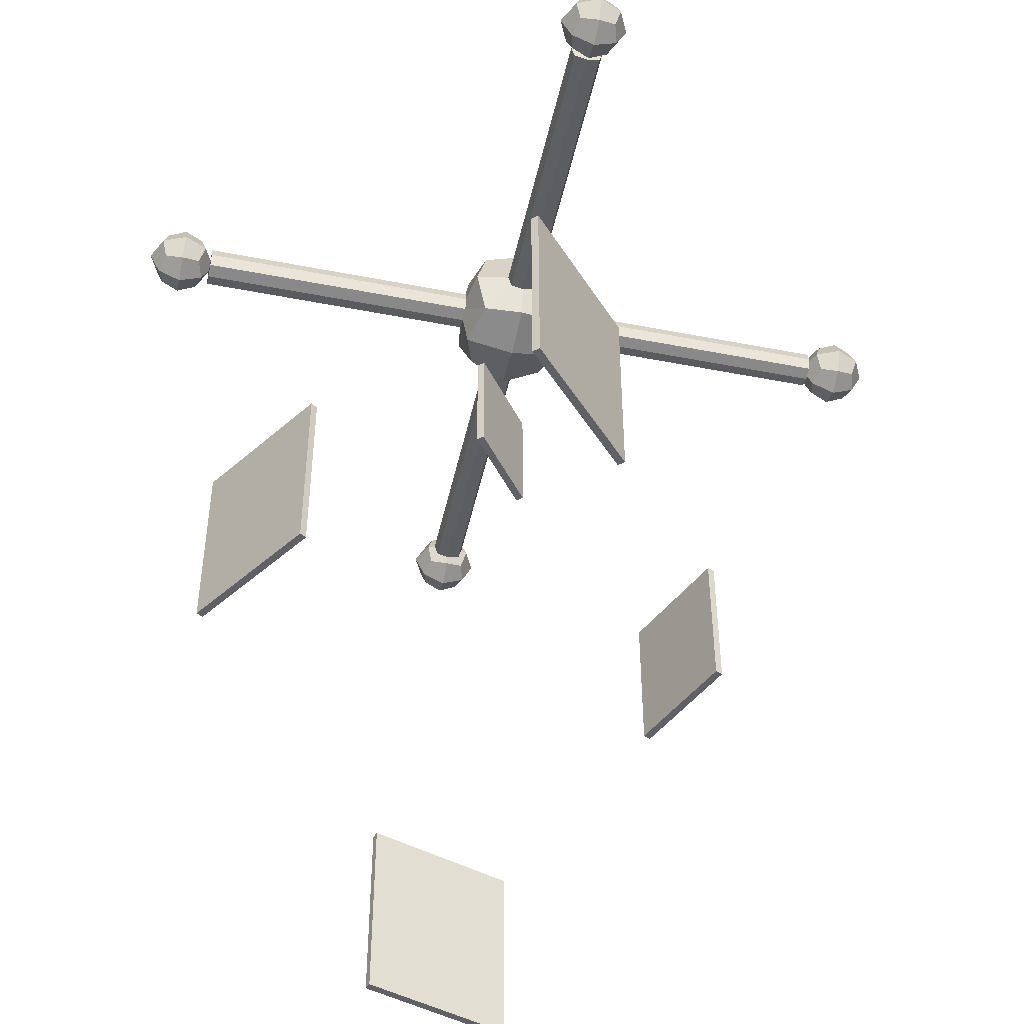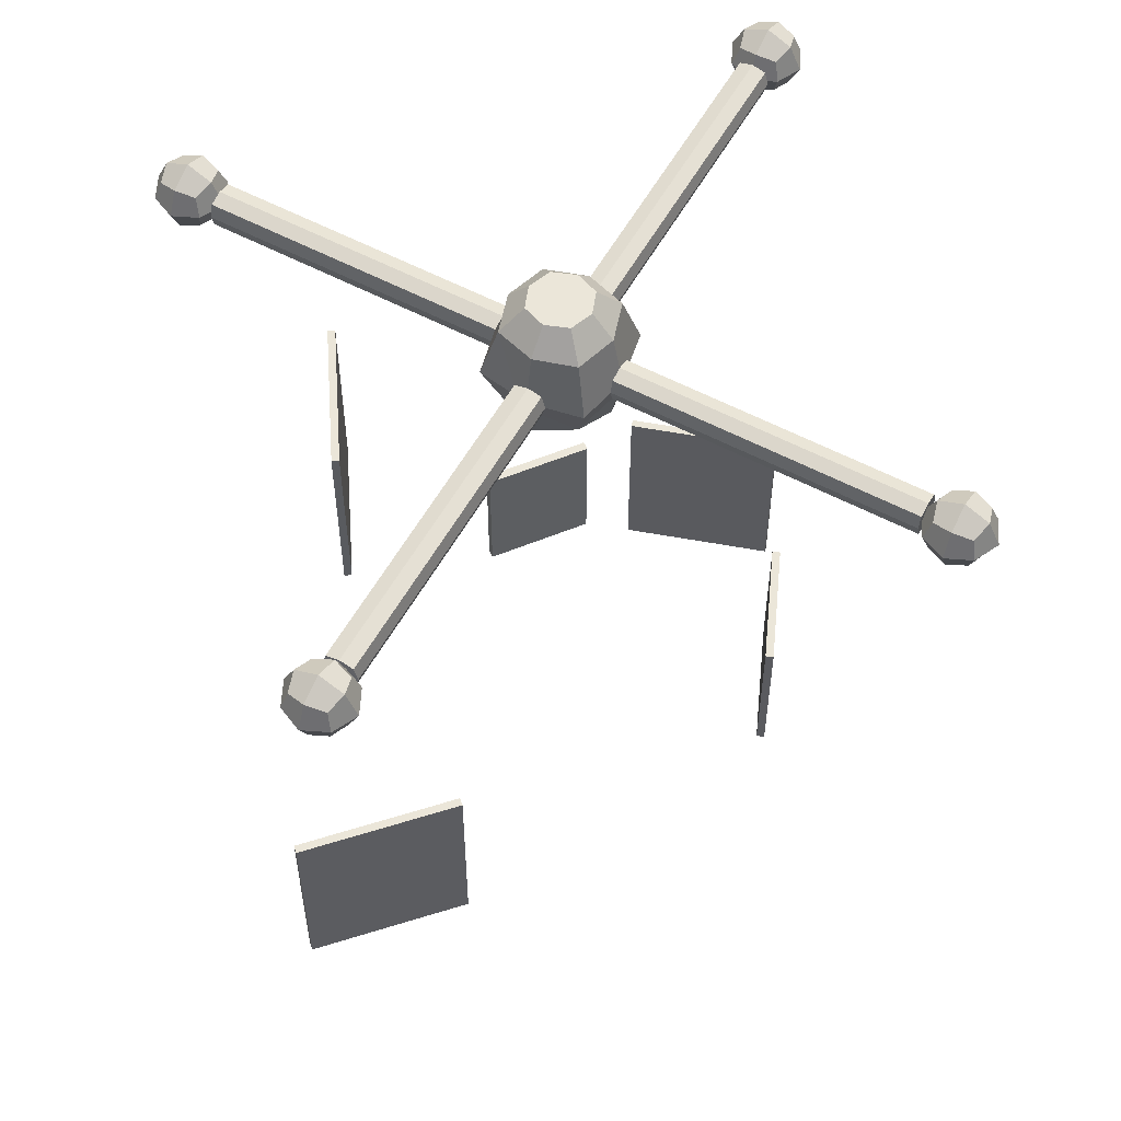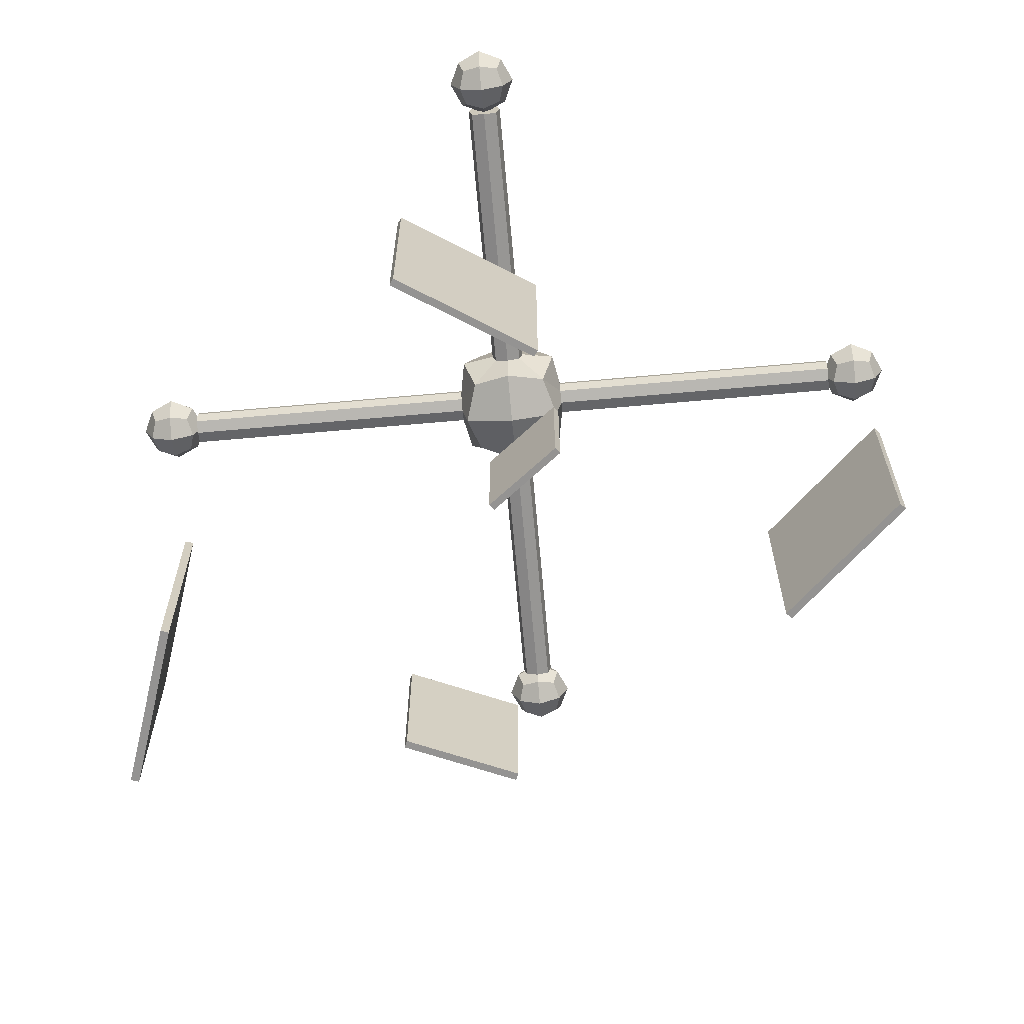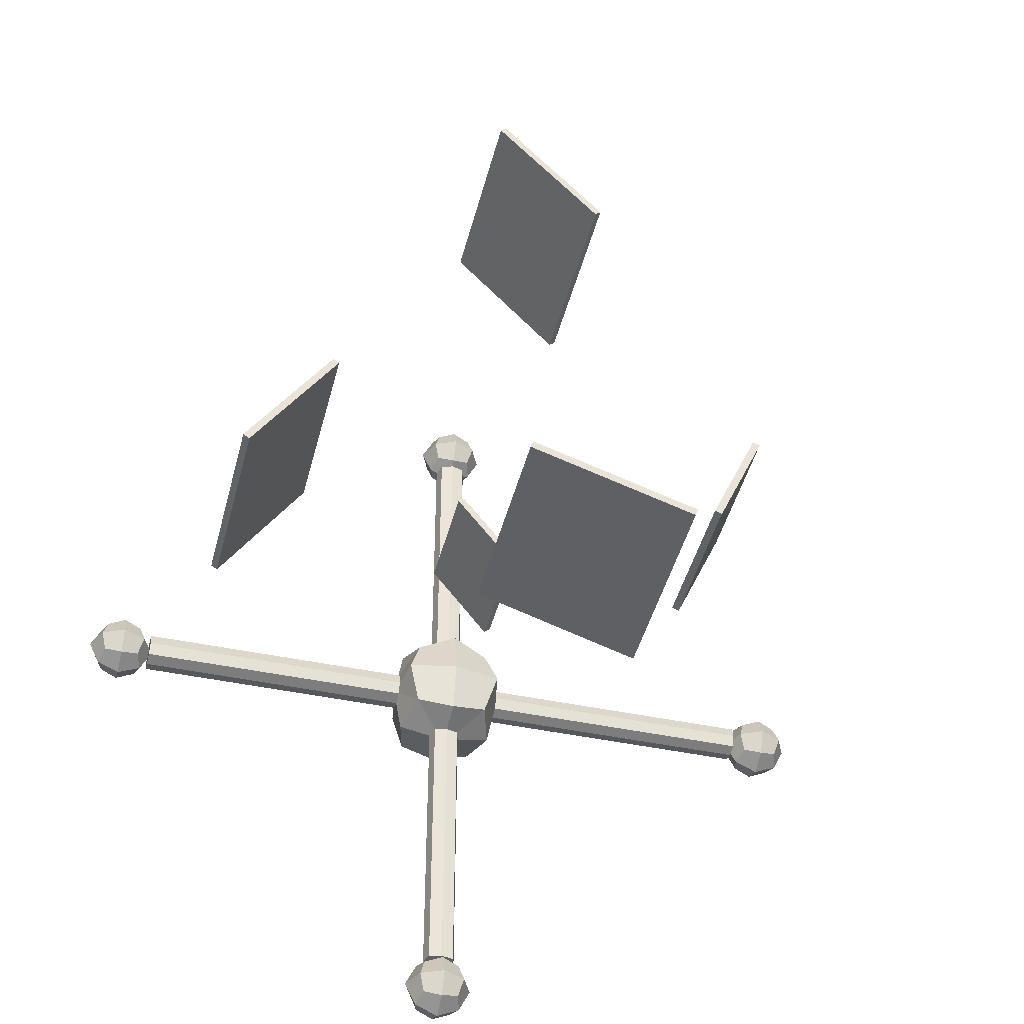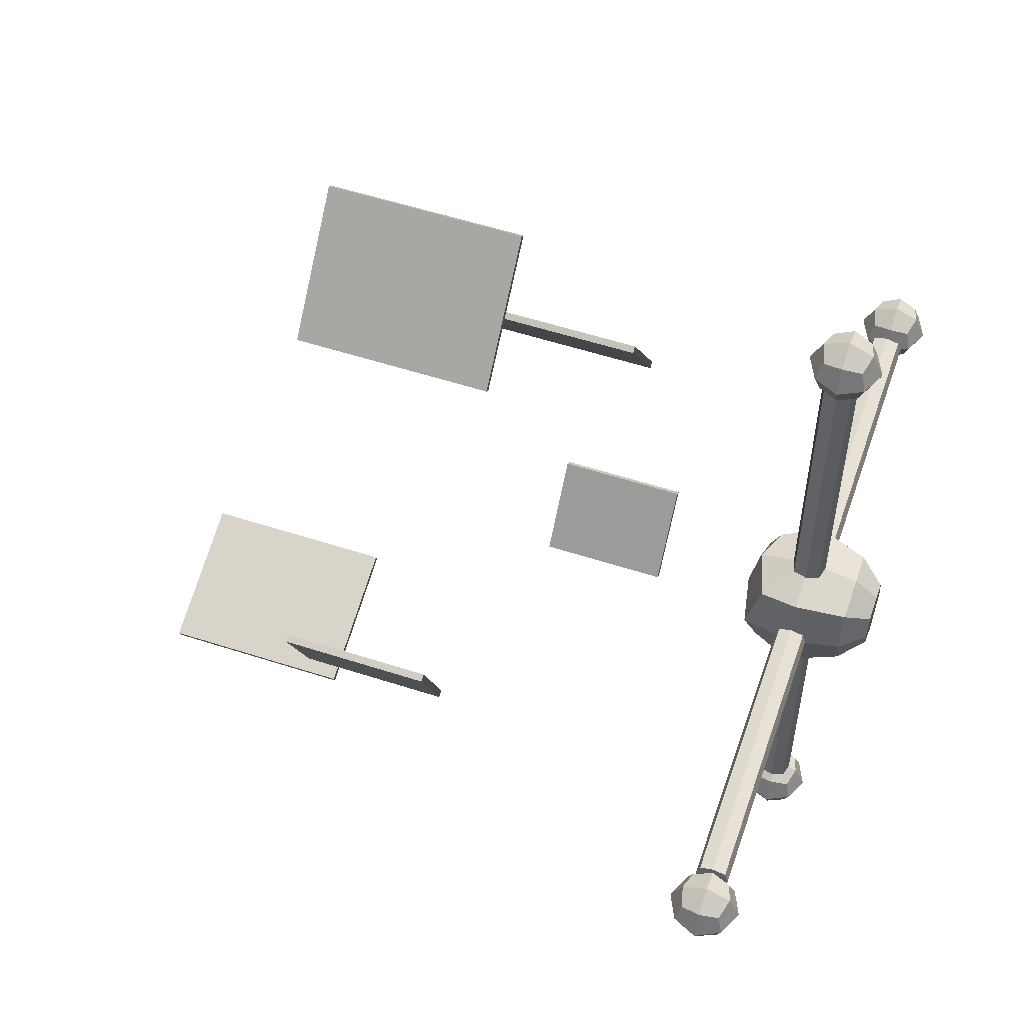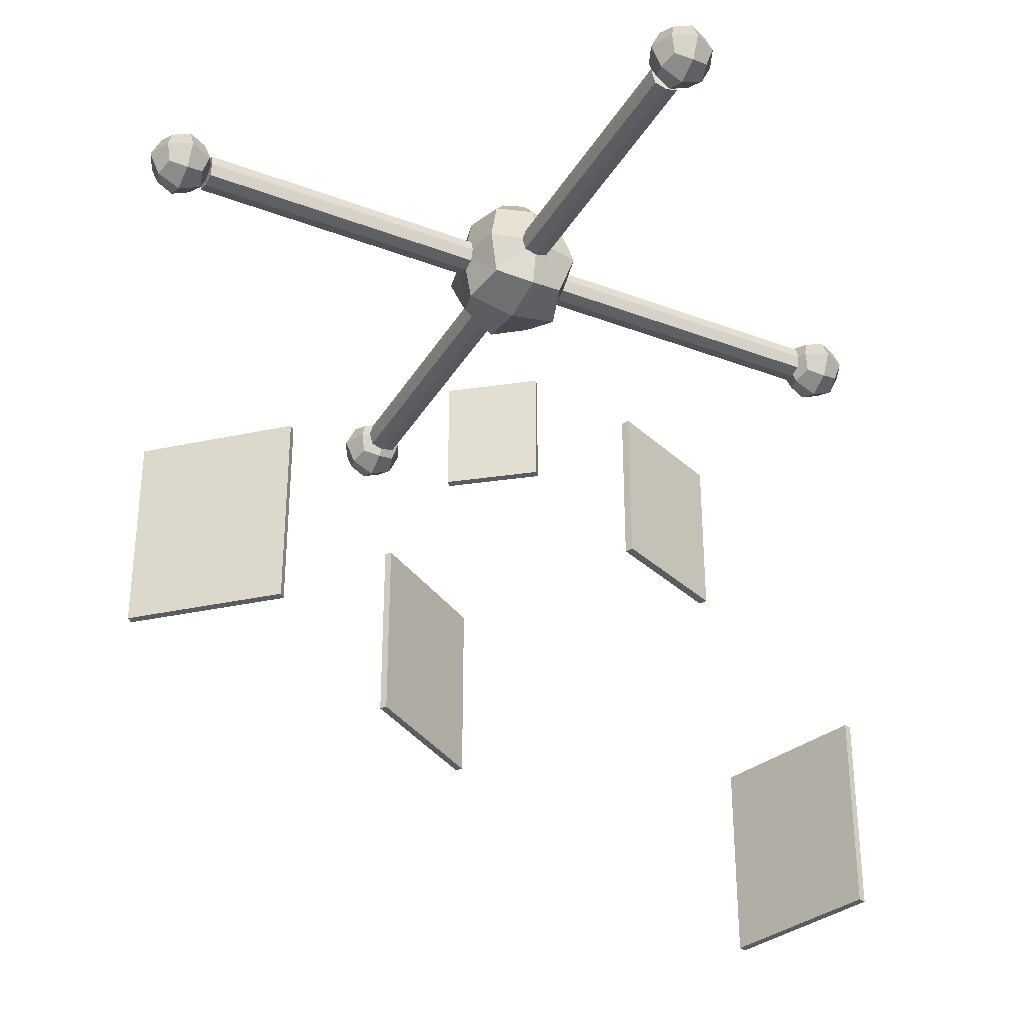
<metadata>
{"format":"obj","ext":"obj","renderer":"f3d","projection":"perspective","resolution":1024,"background":"white","views":[{"elev":-47.6,"azim":-12.4,"up":"+Y"},{"elev":56.7,"azim":28.9,"up":"+Y"},{"elev":-66.8,"azim":-84.9,"up":"+Y"},{"elev":-43.7,"azim":-14.0,"up":"+Z"},{"elev":55.7,"azim":108.8,"up":"+Z"},{"elev":-34.9,"azim":63.1,"up":"+Y"}]}
</metadata>
<code>
o Crib_Mobile_Cube.014
v -0.03475 2.447 0.151
v -0.03475 2.517 0.151
v -0.03437 2.448 -0.1514
v -0.03437 2.516 -0.1514
v 0.03475 2.447 0.151
v 0.03475 2.517 0.151
v 0.1522 2.449 -0.03346
v 0.1522 2.516 -0.03346
v 0 2.438 -0.1514
v 0 2.526 -0.1514
v 0 2.438 0.151
v 0 2.526 0.151
v -0.0444 2.482 0.151
v -0.04391 2.482 -0.1514
v 0.1522 2.482 -0.04275
v 0.0444 2.482 0.151
v -0.1502 2.437 0
v -0.1502 2.528 0
v 0.1522 2.439 0
v 0.1522 2.525 0
v 0 2.321 0
v 0 2.438 0.9649
v 0 2.482 0.9649
v -0.1502 2.482 0.04548
v -0.1502 2.518 0.0356
v 0.1522 2.482 0.04275
v 0.1522 2.449 0.03346
v 0 2.347 0.1349
v -0 2.678 0.08067
v -0.1502 2.446 0.0356
v 0.1522 2.516 0.03346
v 0.04391 2.482 -0.1514
v 0.03437 2.448 -0.1514
v 0.1349 2.347 0
v 0.08067 2.678 0
v 0.05873 2.678 0.05873
v 0.1349 2.482 0.1349
v 0.1028 2.379 0.1028
v 0.03437 2.516 -0.1514
v -0.1502 2.482 -0.04548
v -0.1502 2.446 -0.0356
v 0 2.347 -0.1349
v -0 2.678 -0.08067
v 0.05873 2.678 -0.05873
v 0.1349 2.482 -0.1349
v 0.1028 2.379 -0.1028
v -0.1502 2.518 -0.0356
v -0.1349 2.347 0
v -0.1028 2.379 0.1028
v -0.1349 2.482 0.1349
v -0.05873 2.678 0.05873
v -0.08067 2.678 0
v -0.05873 2.678 -0.05873
v -0.1349 2.482 -0.1349
v -0.1028 2.379 -0.1028
v 0.9172 2.482 0
v 0.9172 2.482 0.04275
v -0.9151 2.482 0
v -0.9151 2.482 -0.04548
v 0.9172 2.482 -0.04275
v -0.9151 2.482 0.04548
v -0.9151 2.437 0
v 0.9172 2.439 0
v 0.9172 2.525 0
v -0.9151 2.528 0
v 0.9172 2.449 -0.03346
v 0.9172 2.516 0.03346
v 0.9172 2.449 0.03346
v 0.9172 2.516 -0.03346
v -0.9151 2.446 0.0356
v -0.9151 2.518 0.0356
v -0.9151 2.518 -0.0356
v -0.9151 2.446 -0.0356
v 0 2.482 -0.9653
v 0 2.438 -0.9653
v 0 2.526 0.9649
v 0 2.526 -0.9653
v -0.04391 2.482 -0.9653
v 0.0444 2.482 0.9649
v -0.0444 2.482 0.9649
v 0.04391 2.482 -0.9653
v -0.03475 2.517 0.965
v 0.03475 2.447 0.965
v -0.03475 2.447 0.965
v 0.03475 2.517 0.965
v -0.03437 2.448 -0.9653
v 0.03437 2.516 -0.9653
v 0.03437 2.448 -0.9653
v -0.03437 2.516 -0.9653
v -0.1349 2.616 0
v -0.1028 2.614 -0.1028
v 0 2.616 -0.1349
v 0.1028 2.614 -0.1028
v 0.1349 2.616 0
v 0.1028 2.614 0.1028
v 0 2.616 0.1349
v -0.1028 2.614 0.1028
v 0 2.678 0
v 0.04872 2.535 0.9932
v 0.04872 2.438 0.9932
v 0.04872 2.535 1.091
v 0.04872 2.438 1.091
v -0.04872 2.535 0.9932
v -0.04872 2.438 0.9932
v -0.04872 2.535 1.091
v -0.04872 2.438 1.091
v 0 2.424 0.9794
v 0 2.549 0.9794
v 0 2.549 1.104
v 0 2.424 1.104
v 0.06252 2.486 1.104
v -0.06252 2.486 1.104
v 0.06252 2.486 0.9794
v -0.06252 2.486 0.9794
v 0 2.486 0.951
v 0 2.486 1.133
v 0.06252 2.424 1.042
v -0.06252 2.549 1.042
v -0.06252 2.424 1.042
v 0.06252 2.549 1.042
v 0 2.395 1.042
v 0 2.578 1.042
v -0.09267 2.486 1.042
v 0.09267 2.486 1.042
v 0.04872 2.535 -1.09
v 0.04872 2.438 -1.09
v 0.04872 2.535 -0.9931
v 0.04872 2.438 -0.9931
v -0.04872 2.535 -1.09
v -0.04872 2.438 -1.09
v -0.04872 2.535 -0.9931
v -0.04872 2.438 -0.9931
v 0 2.424 -1.104
v 0 2.549 -1.104
v 0 2.549 -0.9793
v 0 2.424 -0.9793
v 0.06252 2.486 -0.9793
v -0.06252 2.486 -0.9793
v 0.06252 2.486 -1.104
v -0.06252 2.486 -1.104
v 0 2.486 -1.133
v 0 2.486 -0.9508
v 0.06252 2.424 -1.042
v -0.06252 2.549 -1.042
v -0.06252 2.424 -1.042
v 0.06252 2.549 -1.042
v 0 2.395 -1.042
v 0 2.578 -1.042
v -0.09267 2.486 -1.042
v 0.09267 2.486 -1.042
v -0.9494 2.535 -0.04872
v -0.9494 2.438 -0.04872
v -0.9494 2.535 0.04872
v -0.9494 2.438 0.04872
v -1.047 2.535 -0.04872
v -1.047 2.438 -0.04872
v -1.047 2.535 0.04872
v -1.047 2.438 0.04872
v -0.9981 2.424 -0.06252
v -0.9981 2.549 -0.06252
v -0.9981 2.549 0.06252
v -0.9981 2.424 0.06252
v -0.9356 2.486 0.06252
v -1.061 2.486 0.06252
v -0.9356 2.486 -0.06252
v -1.061 2.486 -0.06252
v -0.9981 2.486 -0.09093
v -0.9981 2.486 0.09093
v -0.9356 2.424 -0
v -1.061 2.549 -0
v -1.061 2.424 -0
v -0.9356 2.549 -0
v -0.9981 2.395 -0
v -0.9981 2.578 -0
v -1.091 2.486 -0
v -0.9055 2.486 -0
v 1.047 2.535 -0.04872
v 1.047 2.438 -0.04872
v 1.047 2.535 0.04872
v 1.047 2.438 0.04872
v 0.9494 2.535 -0.04872
v 0.9494 2.438 -0.04872
v 0.9494 2.535 0.04872
v 0.9494 2.438 0.04872
v 0.9981 2.424 -0.06252
v 0.9981 2.549 -0.06252
v 0.9981 2.549 0.06252
v 0.9981 2.424 0.06252
v 1.061 2.486 0.06252
v 0.9356 2.486 0.06252
v 1.061 2.486 -0.06252
v 0.9356 2.486 -0.06252
v 0.9981 2.486 -0.09093
v 0.9981 2.486 0.09093
v 1.061 2.424 -0
v 0.9356 2.549 -0
v 0.9356 2.424 -0
v 1.061 2.549 -0
v 0.9981 2.395 -0
v 0.9981 2.578 -0
v 0.9055 2.486 -0
v 1.091 2.486 -0
v -0.1124 1.75 0.145
v 0.04314 1.75 -0.0543
v -0.1124 2.071 0.145
v 0.04314 2.071 -0.0543
v -0.1567 1.069 1.018
v 0.1254 1.069 0.7147
v -0.1567 1.596 1.018
v 0.1254 1.596 0.7147
v -0.5745 1.274 0.1082
v -0.7985 1.274 -0.2399
v -0.5745 1.8 0.1082
v -0.7985 1.8 -0.2399
v 0.5854 1.16 -0.04124
v 0.4601 1.16 -0.3295
v 0.5854 1.56 -0.04124
v 0.4601 1.56 -0.3295
v -0.2124 0.5671 -0.8005
v 0.1812 0.5671 -0.929
v -0.2124 1.094 -0.8005
v 0.1812 1.094 -0.929
v -0.1283 2.071 0.1326
v -0.1283 1.75 0.1326
v 0.02724 1.75 -0.06671
v 0.02724 2.071 -0.06671
v -0.1714 1.069 1.004
v -0.1714 1.596 1.004
v 0.1107 1.069 0.7009
v 0.1107 1.596 0.7009
v -0.5914 1.274 0.1191
v -0.5914 1.8 0.1191
v -0.8155 1.274 -0.229
v -0.8155 1.8 -0.229
v 0.5669 1.16 -0.0332
v 0.5669 1.56 -0.0332
v 0.4416 1.16 -0.3215
v 0.4416 1.56 -0.3215
v -0.2187 0.5671 -0.8197
v -0.2187 1.094 -0.8197
v 0.1749 0.5671 -0.9481
v 0.1749 1.094 -0.9481
g Crib_Mobile_Cube.014_Mat3
f 8 20 64 69
f 2 13 80 82
f 30 24 61 70
f 4 10 77 89
f 21 34 38 28
f 48 21 28 49
f 16 6 85 79
f 33 9 75 88
f 13 1 84 80
f 32 33 88 81
f 6 12 76 85
f 27 19 63 68
f 10 39 87 77
f 40 41 73 59
f 31 26 57 67
f 18 47 72 65
f 55 42 21 48
f 42 46 34 21
f 15 8 69 60
f 24 25 71 61
f 13 2 97 50
f 16 5 38 37
f 5 11 28 38
f 2 12 96 97
f 11 1 49 28
f 12 6 95 96
f 1 13 50 49
f 6 16 37 95
f 15 7 46 45
f 7 19 34 46
f 31 20 94 95
f 27 26 37 38
f 8 15 45 93
f 26 31 95 37
f 19 27 38 34
f 20 8 93 94
f 14 3 55 54
f 3 9 42 55
f 39 10 92 93
f 33 32 45 46
f 9 33 46 42
f 10 4 91 92
f 4 14 54 91
f 32 39 93 45
f 30 17 48 49
f 25 24 50 97
f 47 18 90 91
f 41 40 54 55
f 24 30 49 50
f 40 47 91 54
f 17 41 55 48
f 18 25 97 90
f 58 65 72 59
f 56 64 67 57
f 63 56 57 68
f 62 58 59 73
f 70 61 58 62
f 66 60 56 63
f 60 69 64 56
f 61 71 65 58
f 47 40 59 72
f 7 15 60 66
f 41 17 62 73
f 19 7 66 63
f 25 18 65 71
f 20 31 67 64
f 17 30 70 62
f 26 27 68 57
f 74 77 87 81
f 23 76 82 80
f 79 85 76 23
f 78 89 77 74
f 86 78 74 75
f 83 79 23 22
f 22 23 80 84
f 75 74 81 88
f 14 4 89 78
f 5 16 79 83
f 39 32 81 87
f 11 5 83 22
f 3 14 78 86
f 12 2 82 76
f 9 3 86 75
f 1 11 22 84
f 52 53 91 90
f 43 44 93 92
f 35 36 95 94
f 29 51 97 96
f 53 43 92 91
f 36 29 96 95
f 51 52 90 97
f 44 35 94 93
f 98 43 53 52
f 52 51 29 98
f 43 98 35 44
f 35 98 29 36
f 124 120 101 111
f 116 109 105 112
f 123 118 103 114
f 122 118 105 109
f 121 117 102 110
f 115 108 99 113
f 114 103 108 115
f 119 121 110 106
f 120 122 109 101
f 111 101 109 116
f 102 111 116 110
f 104 114 115 107
f 107 115 113 100
f 119 123 114 104
f 110 116 112 106
f 117 124 111 102
f 100 113 124 117
f 106 112 123 119
f 99 108 122 120
f 104 107 121 119
f 107 100 117 121
f 108 103 118 122
f 112 105 118 123
f 113 99 120 124
f 150 146 127 137
f 142 135 131 138
f 149 144 129 140
f 148 144 131 135
f 147 143 128 136
f 141 134 125 139
f 140 129 134 141
f 145 147 136 132
f 146 148 135 127
f 137 127 135 142
f 128 137 142 136
f 130 140 141 133
f 133 141 139 126
f 145 149 140 130
f 136 142 138 132
f 143 150 137 128
f 126 139 150 143
f 132 138 149 145
f 125 134 148 146
f 130 133 147 145
f 133 126 143 147
f 134 129 144 148
f 138 131 144 149
f 139 125 146 150
f 176 172 153 163
f 168 161 157 164
f 175 170 155 166
f 174 170 157 161
f 173 169 154 162
f 167 160 151 165
f 166 155 160 167
f 171 173 162 158
f 172 174 161 153
f 163 153 161 168
f 154 163 168 162
f 156 166 167 159
f 159 167 165 152
f 171 175 166 156
f 162 168 164 158
f 169 176 163 154
f 152 165 176 169
f 158 164 175 171
f 151 160 174 172
f 156 159 173 171
f 159 152 169 173
f 160 155 170 174
f 164 157 170 175
f 165 151 172 176
f 202 198 179 189
f 194 187 183 190
f 201 196 181 192
f 200 196 183 187
f 199 195 180 188
f 193 186 177 191
f 192 181 186 193
f 197 199 188 184
f 198 200 187 179
f 189 179 187 194
f 180 189 194 188
f 182 192 193 185
f 185 193 191 178
f 197 201 192 182
f 188 194 190 184
f 195 202 189 180
f 178 191 202 195
f 184 190 201 197
f 177 186 200 198
f 182 185 199 197
f 185 178 195 199
f 186 181 196 200
f 190 183 196 201
f 191 177 198 202
g Crib_Mobile_Cube.014_Mat2
f 203 204 206 205
f 207 208 210 209
f 211 212 214 213
f 215 216 218 217
f 219 220 222 221
f 224 223 226 225
f 227 228 230 229
f 231 232 234 233
f 235 236 238 237
f 239 240 242 241
f 218 238 236 217
f 213 232 231 211
f 203 224 225 204
f 221 240 239 219
f 211 231 233 212
f 204 225 226 206
f 219 239 241 220
f 212 233 234 214
f 206 226 223 205
f 220 241 242 222
f 214 234 232 213
f 209 228 227 207
f 222 242 240 221
f 217 236 235 215
f 207 227 229 208
f 215 235 237 216
f 208 229 230 210
f 216 237 238 218
f 210 230 228 209
f 205 223 224 203

</code>
